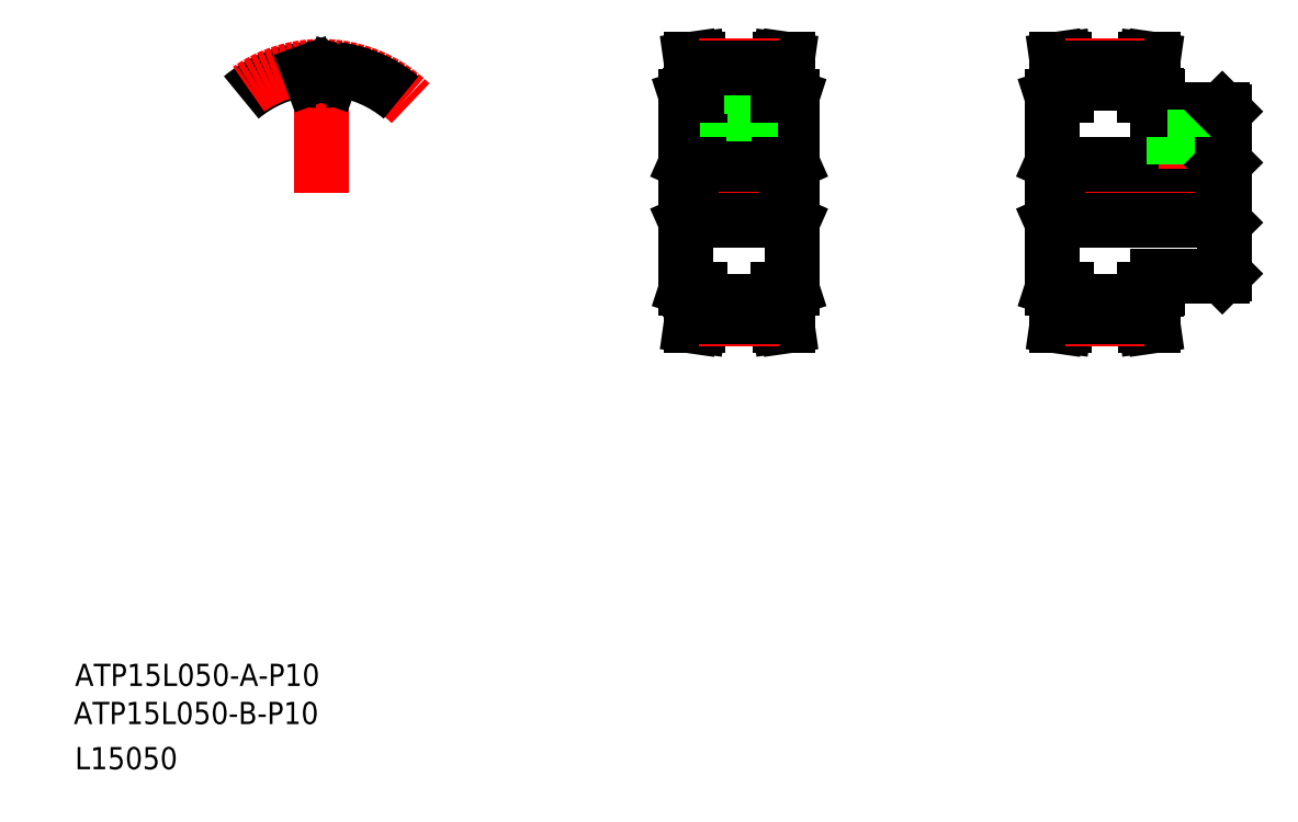
<metadata>
{"format":"dxf","ext":"dxf","renderer":"ezdxf+matplotlib","layout":"modelspace","background":"white","min_lineweight":24,"dpi":150}
</metadata>
<code>
0
SECTION
2
ENTITIES
0
LINE
8
CENTER
10
184.1
20
113.8
30
0
11
218.3
21
113.8
31
0
0
LINE
8
0
10
204.7
20
98.82
30
0
11
216.3
21
98.82
31
0
0
LINE
8
0
10
204.7
20
128.8
30
0
11
216.3
21
128.8
31
0
0
LINE
8
0
10
186.6
20
118.8
30
0
11
216.3
21
118.8
31
0
0
LINE
8
0
10
186.6
20
108.8
30
0
11
216.3
21
108.8
31
0
0
TEXT
8
0
10
9.788
20
18.13
30
0
40
4
1
ATP15L050-B-P10
0
TEXT
8
0
10
10
20
25
30
0
40
4
1
ATP15L050-A-P10
0
TEXT
8
0
10
10
20
10
30
0
40
4
1
L15050
0
LINE
8
0
10
138.9
20
96.56
30
0
11
138.9
21
131.1
31
0
0
LINE
8
0
10
119.9
20
96.56
30
0
11
119.9
21
131.1
31
0
0
LINE
8
0
10
122.4
20
94.14
30
0
11
136.4
21
94.14
31
0
0
LINE
8
0
10
122.1
20
89.82
30
0
11
122.4
21
92.43
31
0
0
LINE
8
0
10
120.8
20
89.82
30
0
11
121.2
21
92.6
31
0
0
LINE
8
0
10
120.8
20
89.82
30
0
11
122.1
21
89.82
31
0
0
LINE
8
0
10
122.4
20
96.32
30
0
11
122.4
21
92.43
31
0
0
LINE
8
0
10
121.2
20
96.32
30
0
11
121.2
21
92.6
31
0
0
LINE
8
0
10
120.7
20
96.32
30
0
11
119.9
21
96.56
31
0
0
LINE
8
0
10
120.7
20
96.32
30
0
11
122.4
21
96.32
31
0
0
LINE
8
0
10
137.7
20
92.6
30
0
11
138.1
21
89.82
31
0
0
LINE
8
0
10
136.4
20
92.43
30
0
11
136.8
21
89.82
31
0
0
LINE
8
0
10
136.8
20
89.82
30
0
11
138.1
21
89.82
31
0
0
LINE
8
0
10
137.7
20
96.32
30
0
11
137.7
21
92.6
31
0
0
LINE
8
0
10
136.4
20
96.32
30
0
11
136.4
21
92.43
31
0
0
LINE
8
0
10
138.2
20
96.32
30
0
11
138.9
21
96.56
31
0
0
LINE
8
0
10
136.4
20
96.32
30
0
11
138.2
21
96.32
31
0
0
LINE
8
CENTER
10
129.4
20
118
30
0
11
129.4
21
137.6
31
0
0
LINE
8
0
10
127.4
20
118.8
30
0
11
127.4
21
128
31
0
0
LINE
8
0
10
127.8
20
118.8
30
0
11
127.8
21
128
31
0
0
LINE
8
0
10
131.4
20
118.8
30
0
11
131.4
21
128
31
0
0
LINE
8
0
10
131.1
20
118.8
30
0
11
131.1
21
128
31
0
0
LINE
8
CENTER
10
118.3
20
113.8
30
0
11
140
21
113.8
31
0
0
LINE
8
0
10
120.8
20
118.8
30
0
11
138
21
118.8
31
0
0
LINE
8
0
10
120.8
20
108.8
30
0
11
138
21
108.8
31
0
0
LINE
8
0
10
120.8
20
118.8
30
0
11
120.8
21
108.8
31
0
0
LINE
8
0
10
119.9
20
108.4
30
0
11
120.8
21
108.8
31
0
0
LINE
8
0
10
119.9
20
119.2
30
0
11
120.8
21
118.8
31
0
0
LINE
8
0
10
138
20
118.8
30
0
11
138
21
108.8
31
0
0
LINE
8
0
10
138.9
20
108.4
30
0
11
138
21
108.8
31
0
0
LINE
8
0
10
138.9
20
119.2
30
0
11
138
21
118.8
31
0
0
LINE
8
0
10
127.2
20
128
30
0
11
131.6
21
128
31
0
0
LINE
8
0
10
122.4
20
133.5
30
0
11
136.4
21
133.5
31
0
0
LINE
8
0
10
120.8
20
137.8
30
0
11
121.2
21
135
31
0
0
LINE
8
0
10
122.1
20
137.8
30
0
11
122.4
21
135.2
31
0
0
LINE
8
0
10
127.2
20
128
30
0
11
127.2
21
133.5
31
0
0
LINE
8
0
10
120.7
20
131.3
30
0
11
119.9
21
131.1
31
0
0
LINE
8
0
10
120.7
20
131.3
30
0
11
122.4
21
131.3
31
0
0
LINE
8
0
10
122.4
20
131.3
30
0
11
122.4
21
135.2
31
0
0
LINE
8
0
10
121.2
20
131.3
30
0
11
121.2
21
135
31
0
0
LINE
8
0
10
120.8
20
137.8
30
0
11
122.1
21
137.8
31
0
0
LINE
8
0
10
137.7
20
135
30
0
11
138.1
21
137.8
31
0
0
LINE
8
0
10
136.4
20
135.2
30
0
11
136.8
21
137.8
31
0
0
LINE
8
0
10
131.6
20
128
30
0
11
131.6
21
133.5
31
0
0
LINE
8
0
10
138.2
20
131.3
30
0
11
138.9
21
131.1
31
0
0
LINE
8
0
10
136.4
20
131.3
30
0
11
138.2
21
131.3
31
0
0
LINE
8
0
10
137.7
20
131.3
30
0
11
137.7
21
135
31
0
0
LINE
8
0
10
136.4
20
131.3
30
0
11
136.4
21
135.2
31
0
0
LINE
8
0
10
136.8
20
137.8
30
0
11
138.1
21
137.8
31
0
0
LINE
8
0
10
185.7
20
96.56
30
0
11
185.7
21
131.1
31
0
0
LINE
8
0
10
188.2
20
94.14
30
0
11
202.2
21
94.14
31
0
0
LINE
8
0
10
187.9
20
89.82
30
0
11
188.2
21
92.43
31
0
0
LINE
8
0
10
186.6
20
89.82
30
0
11
187
21
92.6
31
0
0
LINE
8
0
10
186.6
20
89.82
30
0
11
187.9
21
89.82
31
0
0
LINE
8
0
10
187
20
96.32
30
0
11
187
21
92.6
31
0
0
LINE
8
0
10
188.2
20
96.32
30
0
11
188.2
21
92.43
31
0
0
LINE
8
0
10
186.5
20
96.32
30
0
11
185.7
21
96.56
31
0
0
LINE
8
0
10
186.5
20
96.32
30
0
11
188.2
21
96.32
31
0
0
LINE
8
0
10
203.5
20
92.6
30
0
11
203.9
21
89.82
31
0
0
LINE
8
0
10
202.2
20
92.43
30
0
11
202.6
21
89.82
31
0
0
LINE
8
0
10
202.6
20
89.82
30
0
11
203.9
21
89.82
31
0
0
LINE
8
0
10
202.2
20
96.32
30
0
11
202.2
21
92.43
31
0
0
LINE
8
0
10
203.5
20
96.32
30
0
11
203.5
21
92.6
31
0
0
LINE
8
0
10
204.5
20
96.32
30
0
11
204.7
21
96.56
31
0
0
LINE
8
0
10
202.2
20
96.32
30
0
11
204.5
21
96.32
31
0
0
LINE
8
0
10
204.7
20
96.56
30
0
11
204.7
21
98.82
31
0
0
LINE
8
CENTER
10
209.7
20
118
30
0
11
209.7
21
129.6
31
0
0
LINE
8
0
10
208.1
20
118.8
30
0
11
208.1
21
128.8
31
0
0
LINE
8
0
10
207.7
20
118.8
30
0
11
207.7
21
128.8
31
0
0
LINE
8
0
10
186.6
20
118.8
30
0
11
186.6
21
108.8
31
0
0
LINE
8
0
10
185.7
20
108.4
30
0
11
186.6
21
108.8
31
0
0
LINE
8
0
10
185.7
20
119.2
30
0
11
186.6
21
118.8
31
0
0
LINE
8
0
10
194.1
20
108.8
30
0
11
194.1
21
108.8
31
0
0
LINE
8
0
10
201.5
20
108.8
30
0
11
201.5
21
108.8
31
0
0
LINE
8
0
10
188.2
20
133.5
30
0
11
202.2
21
133.5
31
0
0
LINE
8
0
10
187.9
20
137.8
30
0
11
188.2
21
135.2
31
0
0
LINE
8
0
10
186.6
20
137.8
30
0
11
187
21
135
31
0
0
LINE
8
0
10
186.5
20
131.3
30
0
11
185.7
21
131.1
31
0
0
LINE
8
0
10
188.2
20
131.3
30
0
11
188.2
21
135.2
31
0
0
LINE
8
0
10
187
20
131.3
30
0
11
187
21
135
31
0
0
LINE
8
0
10
186.5
20
131.3
30
0
11
188.2
21
131.3
31
0
0
LINE
8
0
10
186.6
20
137.8
30
0
11
187.9
21
137.8
31
0
0
LINE
8
0
10
203.5
20
135
30
0
11
203.9
21
137.8
31
0
0
LINE
8
0
10
202.2
20
135.2
30
0
11
202.6
21
137.8
31
0
0
LINE
8
0
10
204.5
20
131.3
30
0
11
204.7
21
131.1
31
0
0
LINE
8
0
10
204.7
20
128.8
30
0
11
204.7
21
131.1
31
0
0
LINE
8
0
10
203.5
20
131.3
30
0
11
203.5
21
135
31
0
0
LINE
8
0
10
202.2
20
131.3
30
0
11
202.2
21
135.2
31
0
0
LINE
8
0
10
202.2
20
131.3
30
0
11
204.5
21
131.3
31
0
0
LINE
8
0
10
202.6
20
137.8
30
0
11
203.9
21
137.8
31
0
0
LINE
8
0
10
216.7
20
99.22
30
0
11
216.7
21
128.4
31
0
0
LINE
8
0
10
216.3
20
98.82
30
0
11
216.7
21
99.22
31
0
0
LINE
8
0
10
211.7
20
118.8
30
0
11
211.7
21
128.8
31
0
0
LINE
8
0
10
211.4
20
118.8
30
0
11
211.4
21
128.8
31
0
0
LINE
8
0
10
216.3
20
118.8
30
0
11
216.3
21
108.8
31
0
0
LINE
8
0
10
216.3
20
108.8
30
0
11
216.7
21
108.4
31
0
0
LINE
8
0
10
216.3
20
118.8
30
0
11
216.7
21
119.2
31
0
0
LINE
8
0
10
216.7
20
128.4
30
0
11
216.3
21
128.8
31
0
0
LINE
8
CENTER
10
122.3
20
91.08
30
0
11
136.6
21
91.08
31
0
0
LINE
8
CENTER
10
122.3
20
136.6
30
0
11
136.6
21
136.6
31
0
0
LINE
8
CENTER
10
188.1
20
136.6
30
0
11
202.4
21
136.6
31
0
0
LINE
8
CENTER
10
188.1
20
91.08
30
0
11
202.4
21
91.08
31
0
0
LINE
8
0
10
122.3
20
136.2
30
0
11
136.6
21
136.2
31
0
0
LINE
8
0
10
122.3
20
91.46
30
0
11
136.6
21
91.46
31
0
0
LINE
8
0
10
188.1
20
91.46
30
0
11
202.4
21
91.46
31
0
0
LINE
8
0
10
188.1
20
136.2
30
0
11
202.4
21
136.2
31
0
0
ARC
8
0
10
54.28
20
113.8
30
0
40
22.36
50
97
51
130
0
ARC
8
CENTER
10
54.28
20
113.8
30
0
40
22.74
50
45
51
135
0
ARC
8
0
10
54.28
20
113.8
30
0
40
20.23
50
87.39
51
92.61
0
LINE
8
CENTER
10
54.28
20
113.8
30
0
11
54.28
21
139.1
31
0
0
LINE
8
0
10
56.05
20
134.6
30
0
11
56.44
21
135.7
31
0
0
LINE
8
0
10
52.51
20
134.6
30
0
11
52.12
21
135.7
31
0
0
ARC
8
0
10
54.28
20
113.8
30
0
40
22.36
50
50
51
83
0
ARC
8
0
10
51.62
20
135.5
30
0
40
0.53
50
20
51
97
0
ARC
8
0
10
56.94
20
135.5
30
0
40
0.53
50
83
51
160
0
ARC
8
0
10
53.32
20
134.9
30
0
40
0.86
50
200
51
272.6
0
ARC
8
0
10
55.24
20
134.9
30
0
40
0.86
50
267.4
51
340
0
ENDSEC
0
EOF

</code>
